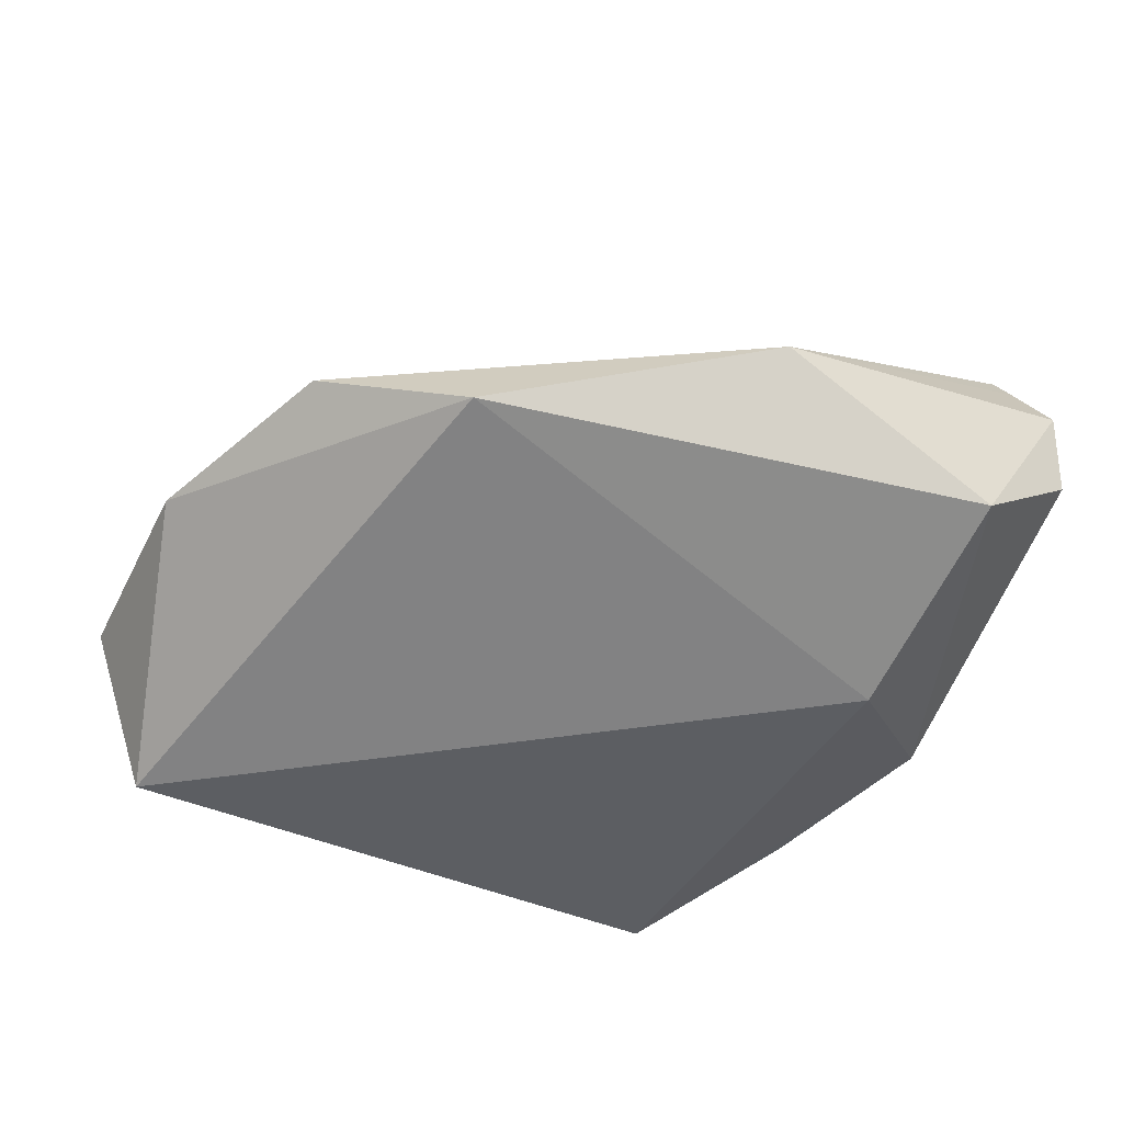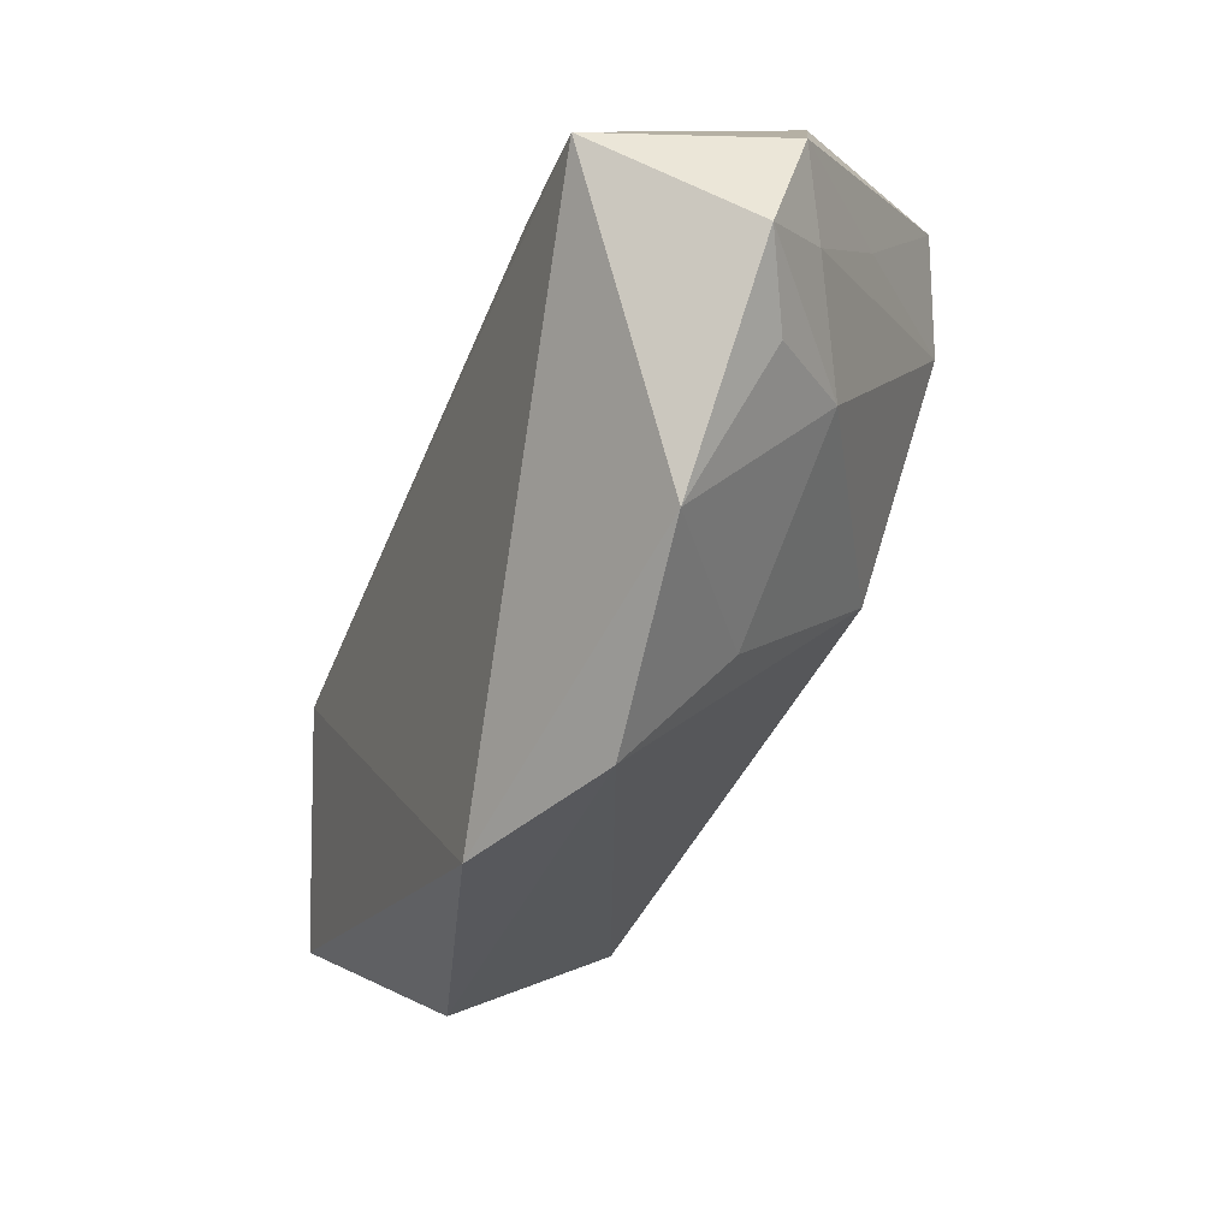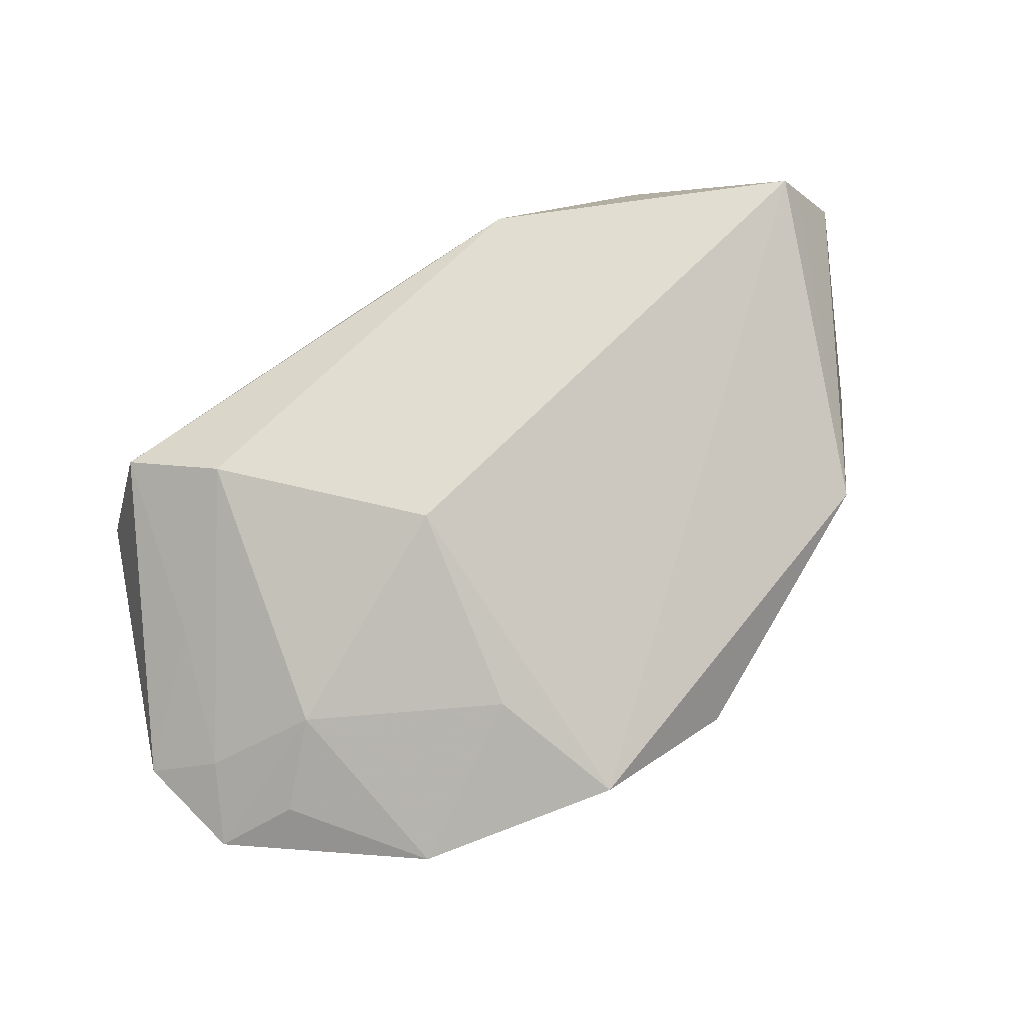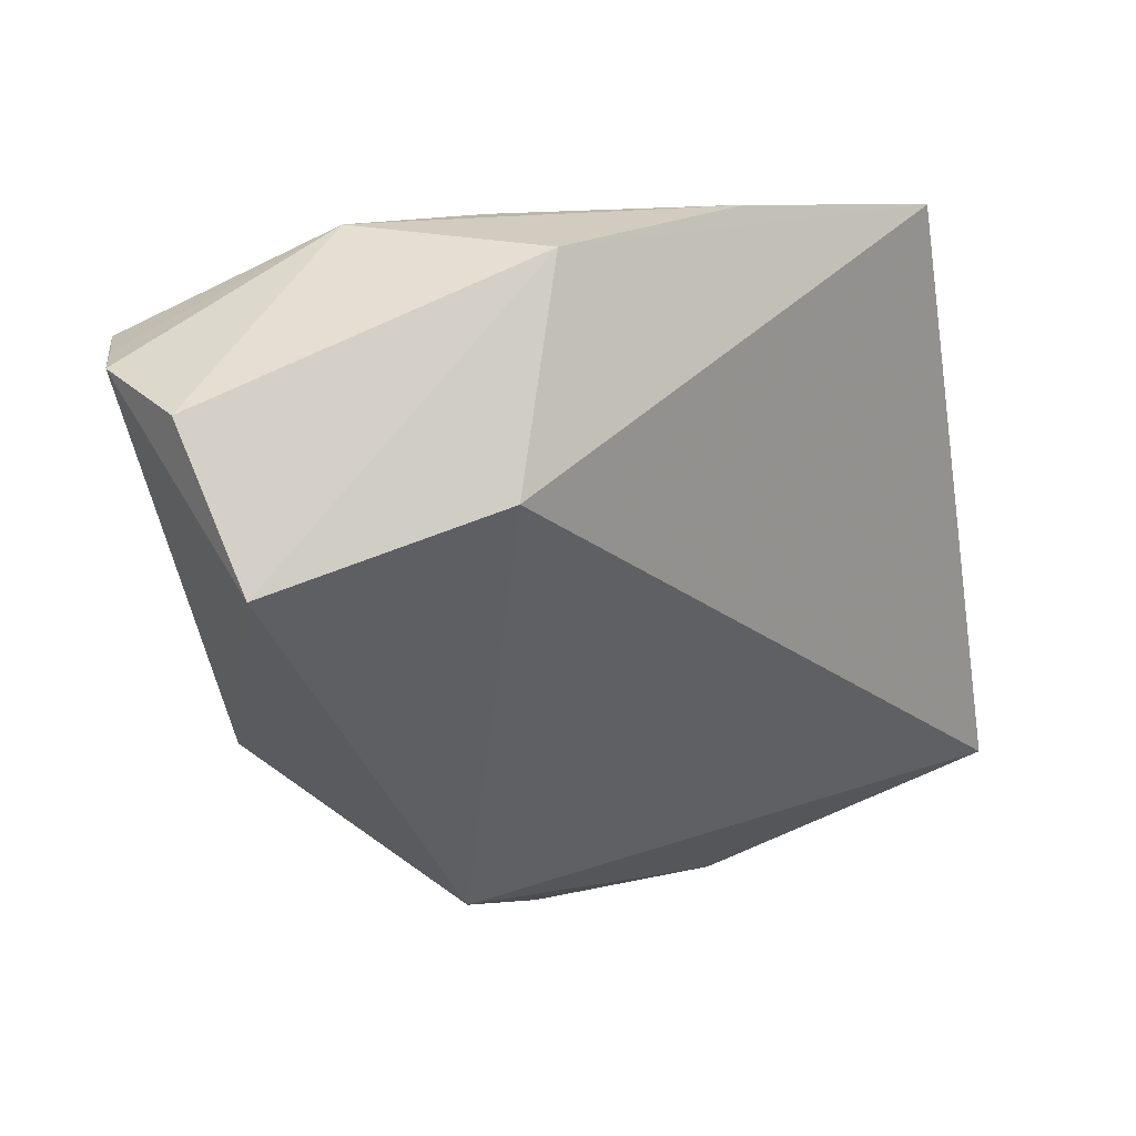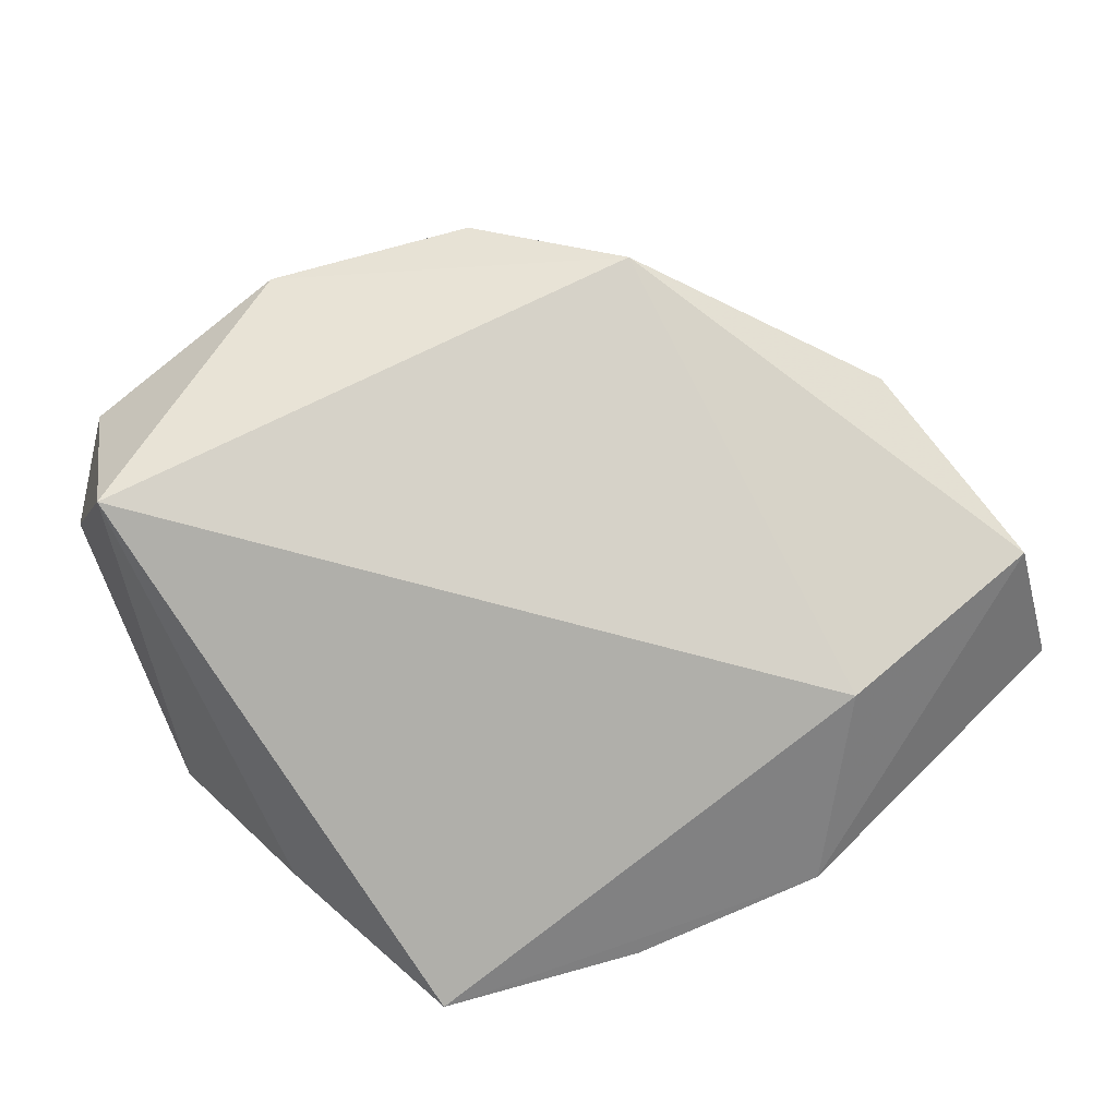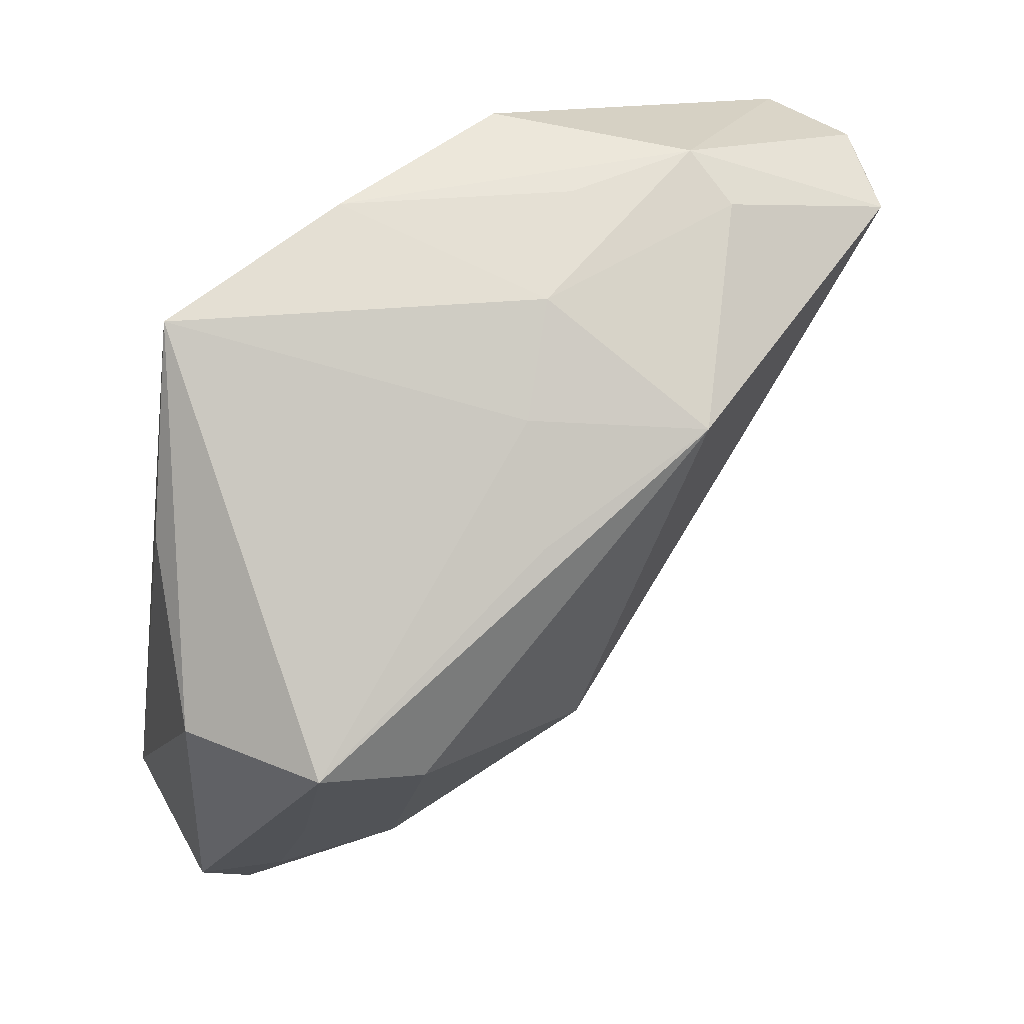
<metadata>
{"format":"obj","ext":"obj","renderer":"f3d","projection":"perspective","resolution":1024,"background":"white","views":[{"elev":-37.8,"azim":46.8,"up":"+Z"},{"elev":-77.0,"azim":-114.3,"up":"+Y"},{"elev":62.6,"azim":-12.1,"up":"+Z"},{"elev":22.4,"azim":138.0,"up":"+Y"},{"elev":-78.0,"azim":20.0,"up":"+Z"},{"elev":51.7,"azim":-49.3,"up":"+Y"}]}
</metadata>
<code>
v 0.05212 0.02731 0.02009
v -0.04364 -0.01802 0.00998
v -0.01787 -0.05203 -0.0001464
v 0.008308 0.02564 0.02854
v 0.03054 0.03579 0.01399
v -0.00289 0.04019 -0.01798
v 0.01713 0.03915 0.0003789
v -0.02999 -0.03406 0.01116
v -0.0515 0.004117 0.0007029
v -0.0515 -0.03168 -0.00193
v -0.03537 -0.001652 0.02295
v -0.02721 0.03693 -0.02244
v 0.05724 0.02774 0.01278
v 0.05809 0.01001 -0.01141
v 0.03264 0.01677 -0.02244
v 0.04973 -0.01358 0.003958
v 0.05386 0.02766 0.01731
v 0.00455 0.03572 0.007319
v -0.004727 -0.0377 0.01226
v 0.007021 -0.0494 0.004718
v -0.04022 0.01739 -0.01367
v -0.03434 -0.04256 0.002801
v -0.04383 -0.04355 -0.002618
v 0.05783 0.02607 0.0002184
v -0.01322 0.01894 0.02219
v -0.04313 -0.03577 -0.02244
v -0.04682 0.004862 0.0175
v 0.0498 0.02718 0.02334
v -0.005883 0.02813 0.01333
v 0.02475 -0.03971 -0.003562
v 0.03153 0.03929 0.006684
v 0.02108 0.03942 -0.01519
v -0.009984 -0.01528 0.02508
v -0.0429 -0.0344 0.003304
f 4 11 33
f 14 16 30
f 3 26 30
f 5 18 4
f 21 26 9
f 9 12 21
f 21 12 26
f 4 18 29
f 18 12 29
f 16 1 28
f 4 33 28
f 28 5 4
f 23 26 3
f 8 33 11
f 11 34 8
f 34 23 8
f 20 30 16
f 16 28 20
f 20 28 33
f 3 30 20
f 26 12 15
f 14 30 15
f 15 30 26
f 32 15 12
f 32 24 14
f 14 15 32
f 7 18 31
f 18 5 31
f 24 32 31
f 5 28 31
f 4 29 25
f 27 12 9
f 27 11 4
f 27 29 12
f 4 25 27
f 27 25 29
f 26 23 10
f 9 26 10
f 10 23 34
f 10 27 9
f 22 23 3
f 3 8 22
f 22 8 23
f 33 8 19
f 19 20 33
f 19 8 3
f 3 20 19
f 6 32 12
f 6 18 7
f 6 12 18
f 7 31 6
f 6 31 32
f 24 31 13
f 13 1 16
f 13 28 1
f 13 16 14
f 14 24 13
f 2 10 34
f 27 10 2
f 2 34 11
f 11 27 2
f 17 31 28
f 28 13 17
f 17 13 31

</code>
